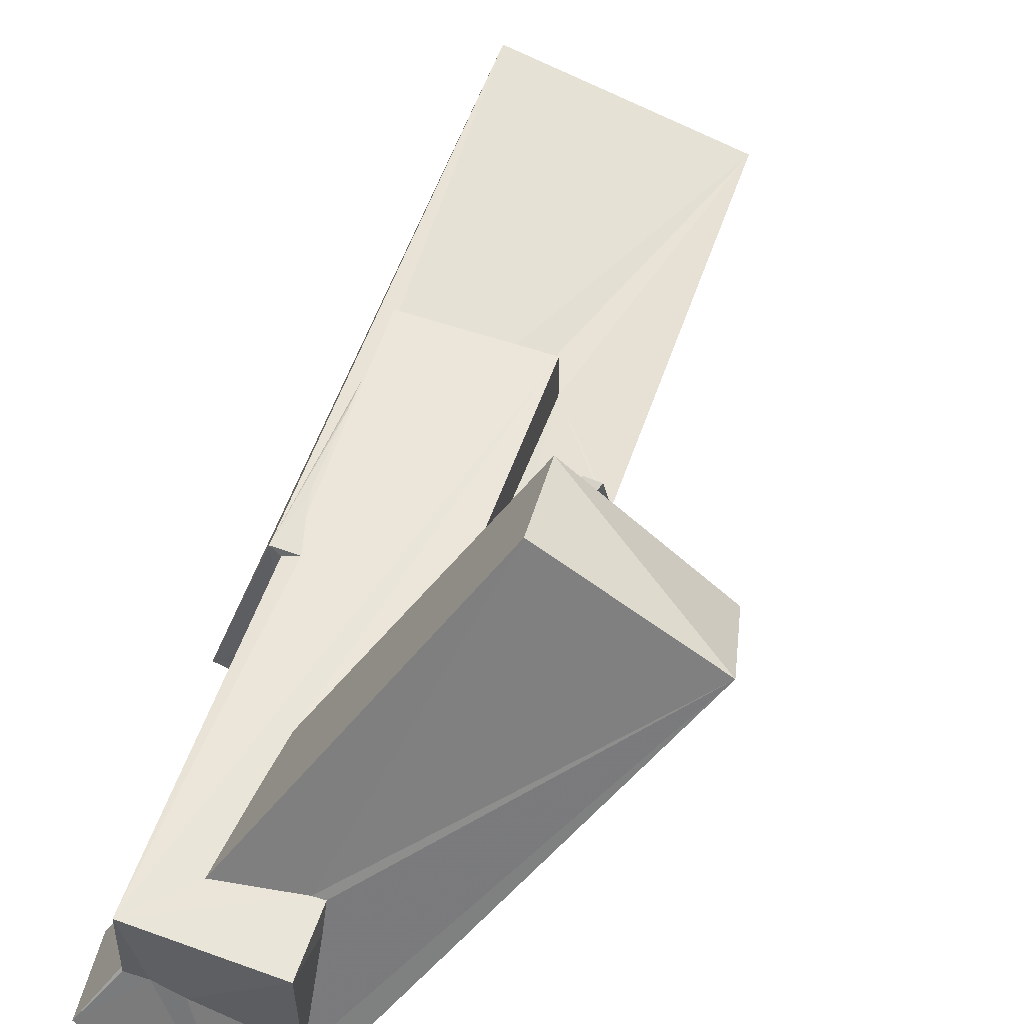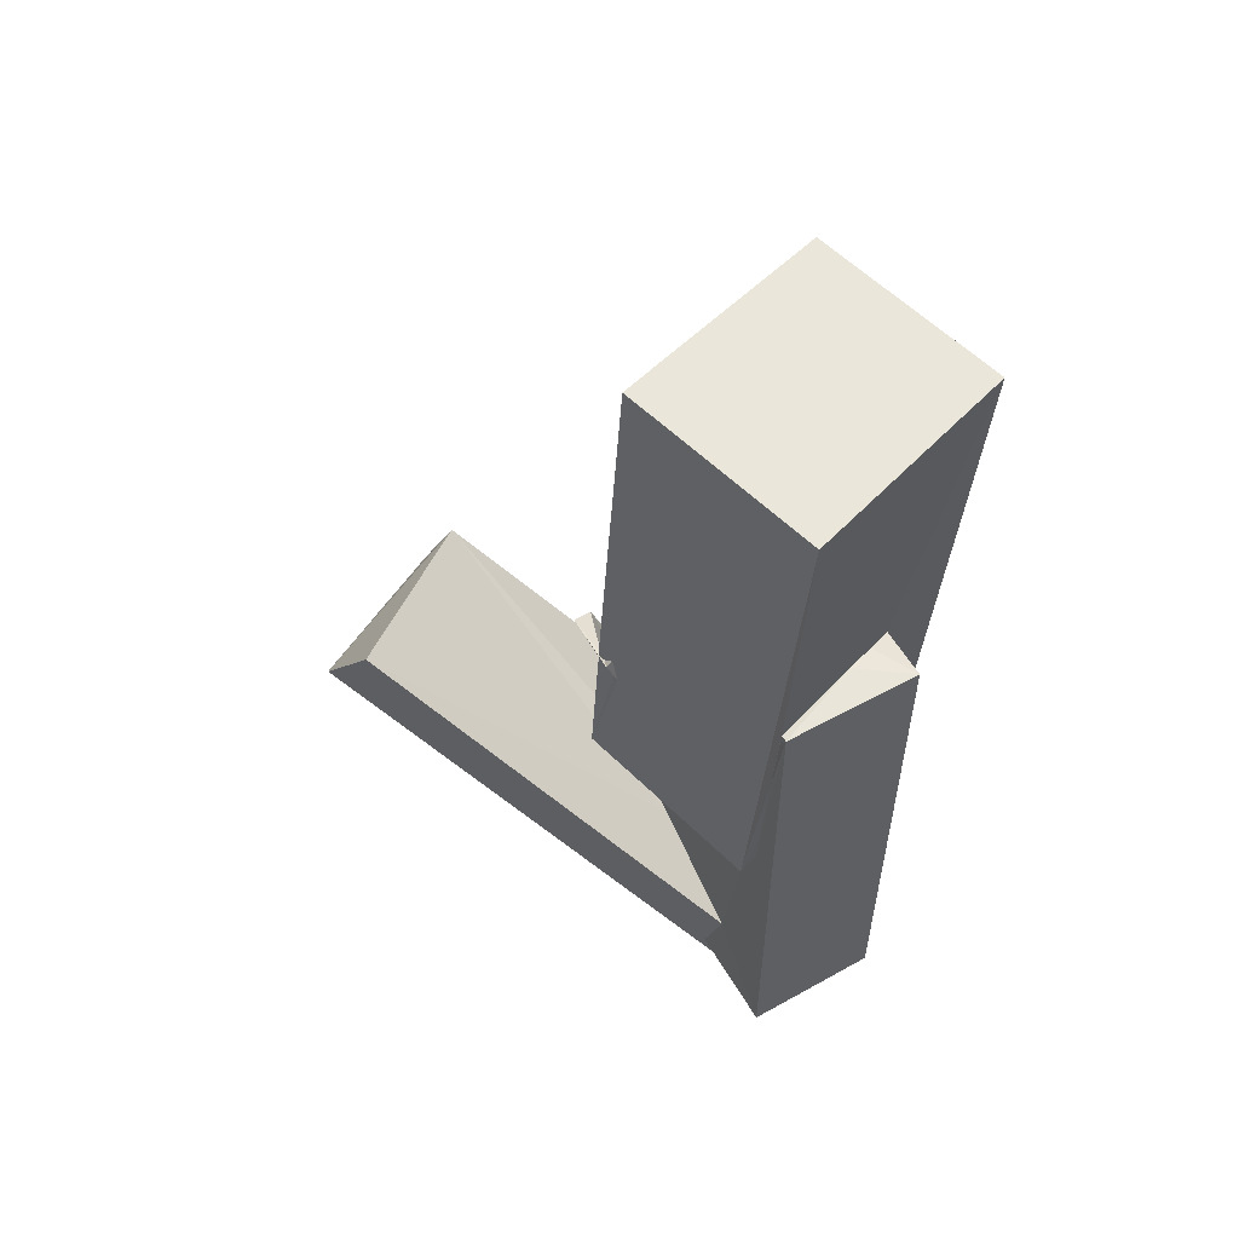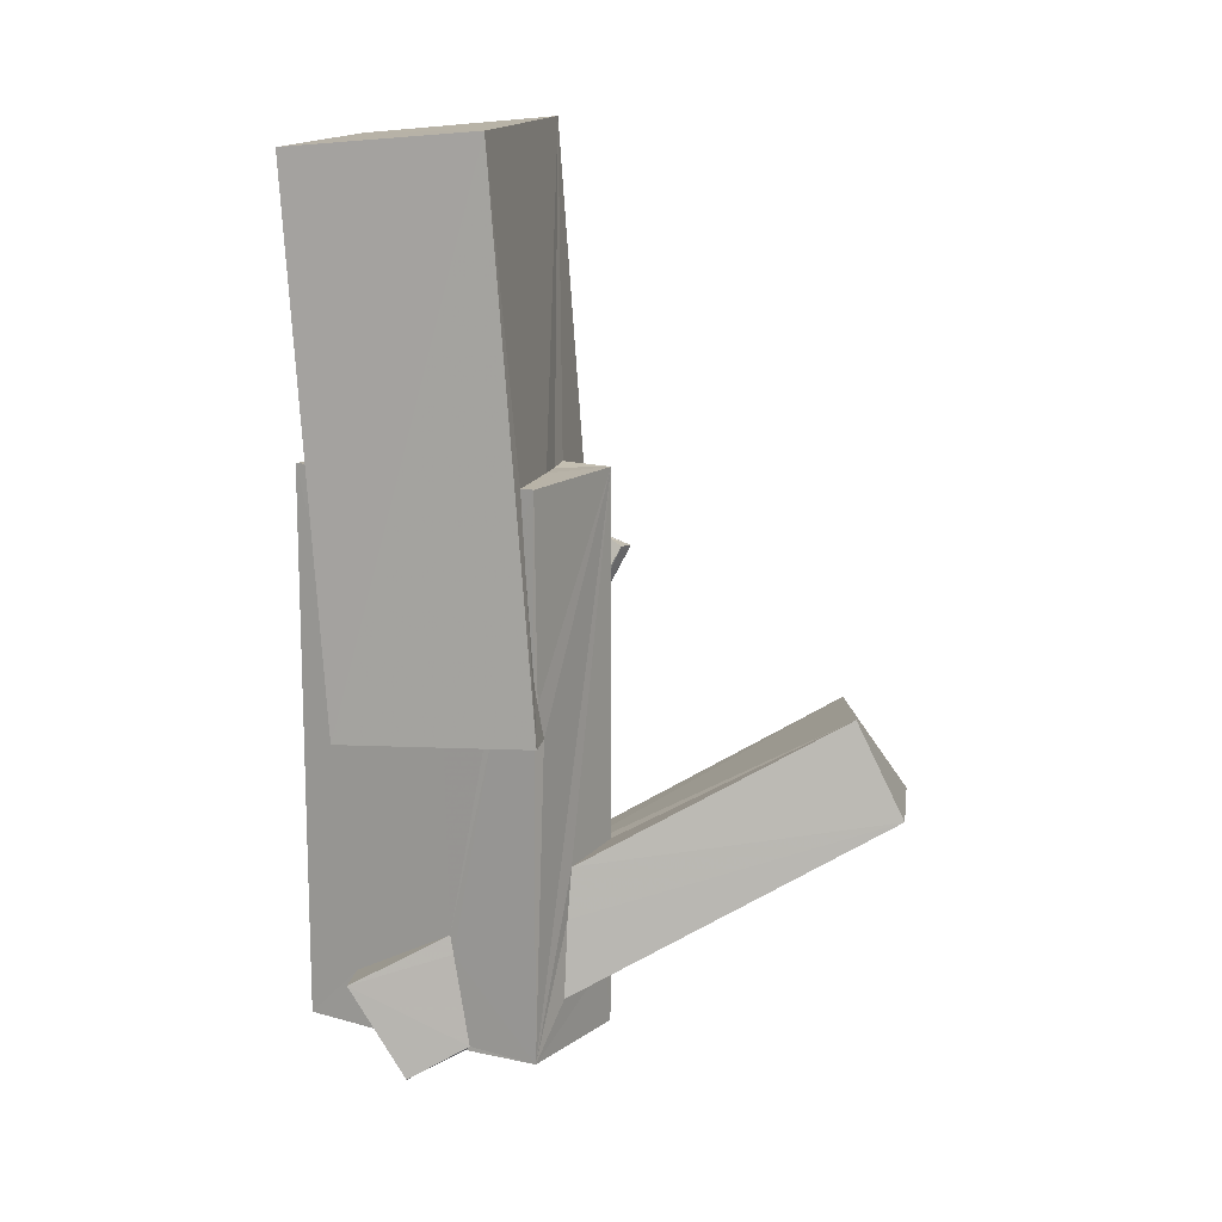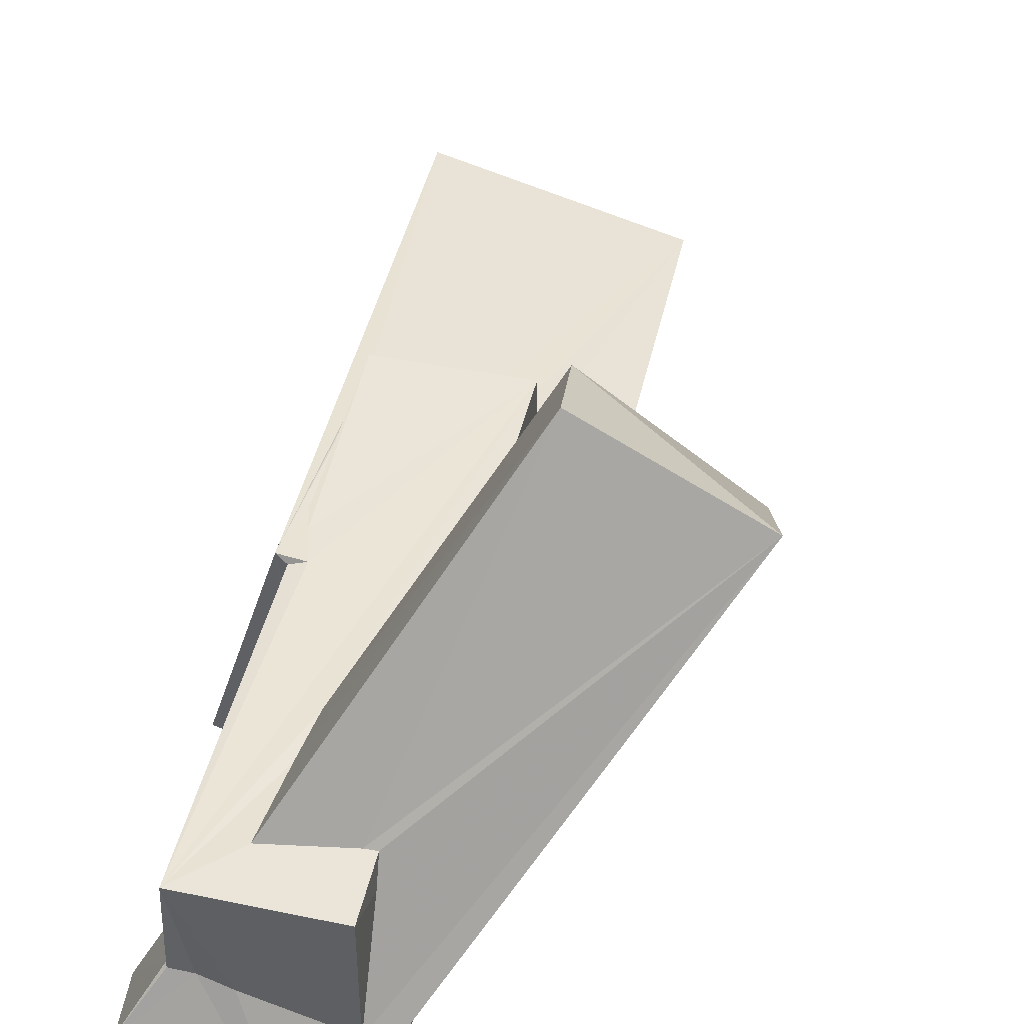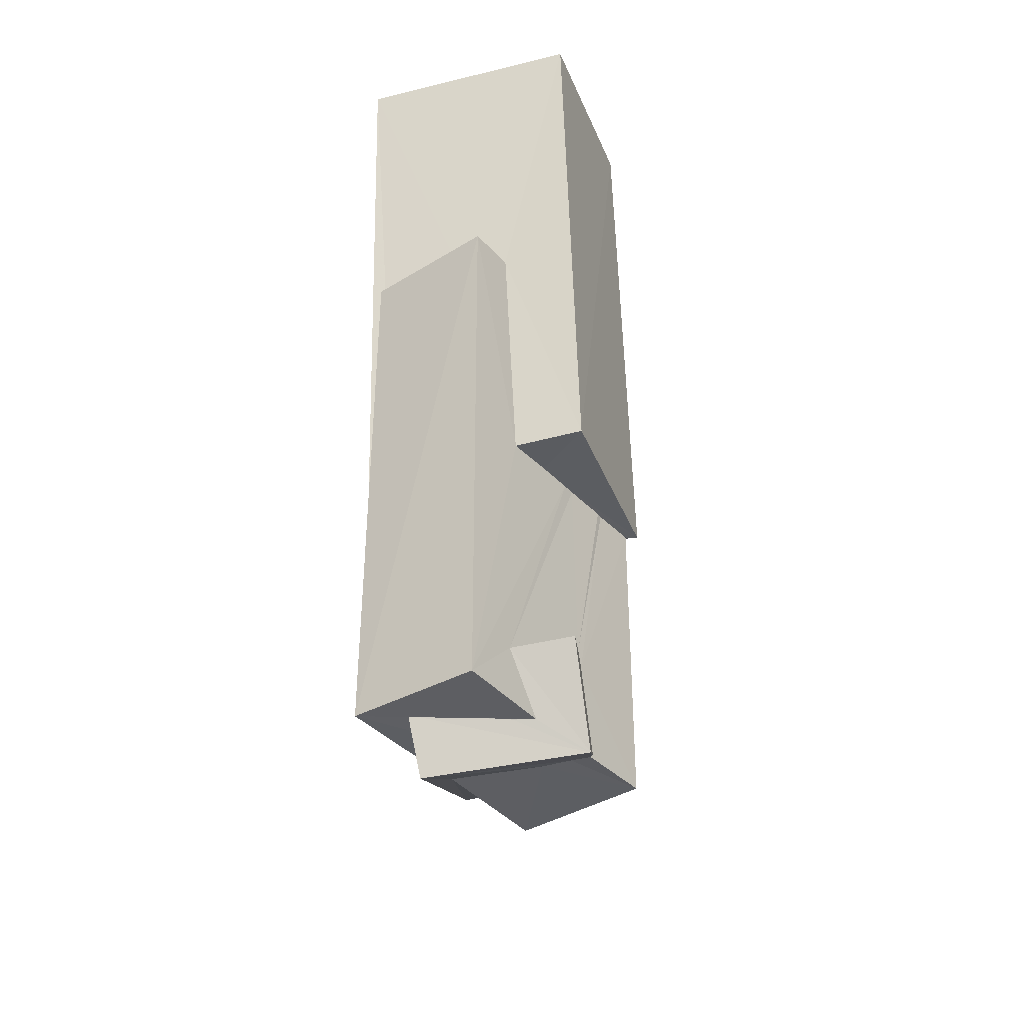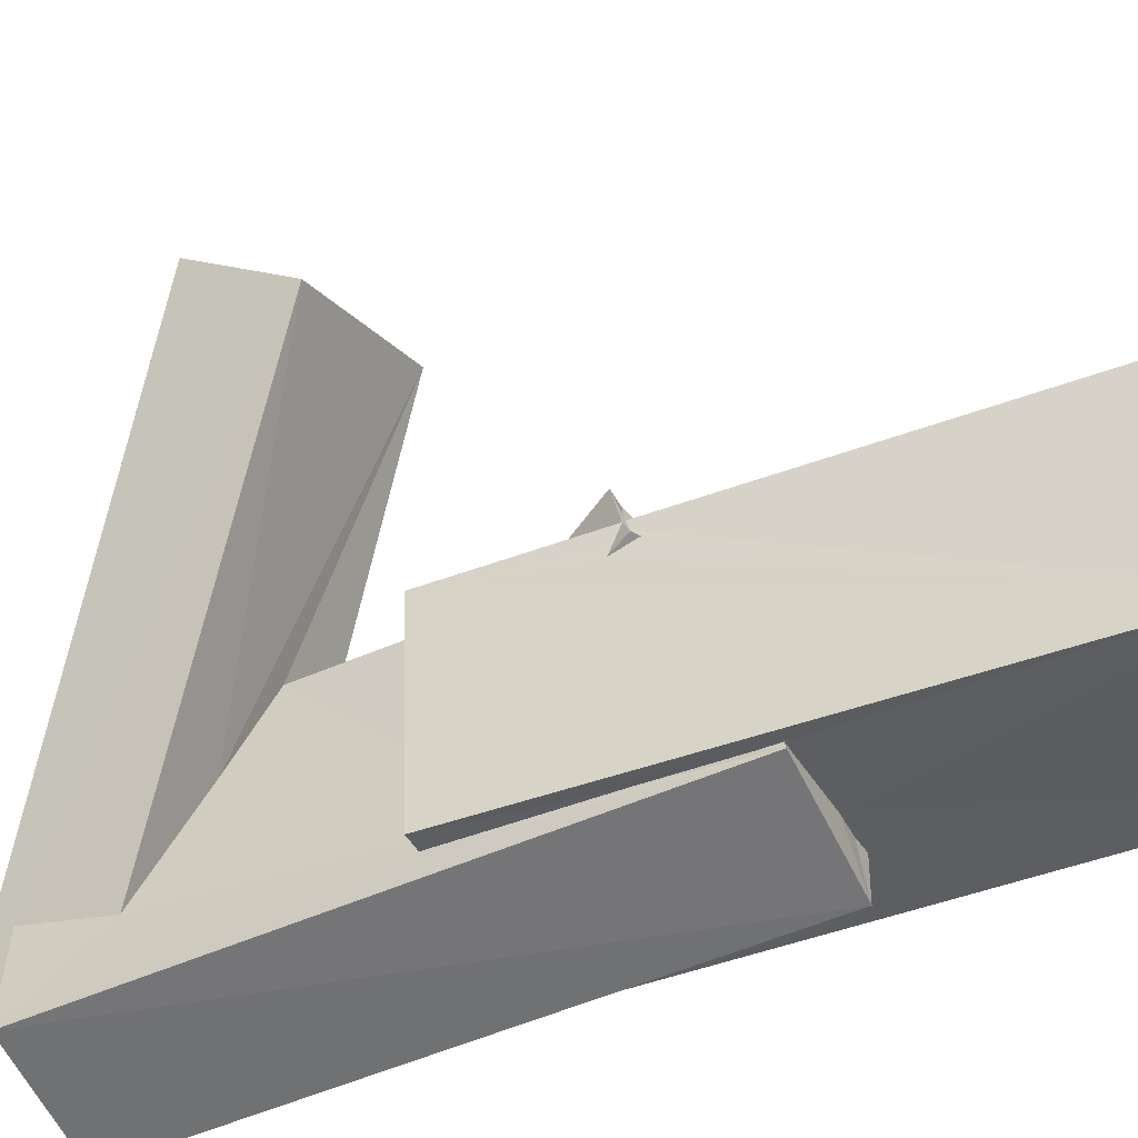
<metadata>
{"format":"obj","ext":"obj","renderer":"f3d","projection":"perspective","resolution":1024,"background":"white","views":[{"elev":57.3,"azim":19.5,"up":"+Z"},{"elev":56.1,"azim":149.7,"up":"+Y"},{"elev":12.9,"azim":-58.4,"up":"+Y"},{"elev":43.6,"azim":12.7,"up":"+Z"},{"elev":-38.2,"azim":-143.7,"up":"+Y"},{"elev":-55.6,"azim":114.3,"up":"+Z"}]}
</metadata>
<code>
o 232_Cube.955
v -1.47 5.339 2.674
v -1.476 6.019 2.945
v -1.471 5.443 2.658
v -1.468 4.868 2.691
v -1.47 4.957 2.705
v -1.469 6.01 2.628
v -1.661 0.8492 3.091
v -1.944 12.83 2.209
v 1.466 6.057 2.894
v 0.2537 6.029 2.111
v -1.468 2.13 2.916
v 2.812 13.02 0.7755
v -2.935 0.6497 -1.051
v -1.354 1.669 2.924
v 0.9396 6.022 1.864
v 1.576 12.64 -3.334
v -3.138 12.5 -1.832
v -1.465 0.7362 -0.4034
v -1.475 0.7433 0.4071
v -1.147 0.9282 2.931
v 1.468 6.075 1.722
v 2.987 4.372 1.393
v 2.869 4.113 0.9868
v 2.989 4.361 1.374
v 3.051 0.9745 1.603
v 2.94 4.379 1.236
v 2.882 4.597 1.028
v 2.849 4.053 0.8767
v -1.452 6.069 -1.854
v -1.477 0.6556 -1.487
v -1.458 0.7861 1.86
v -1.47 -6.03 -2.931
v -1.461 -5.93 2.883
v 1.46 0.9271 2.097
v 1.451 -1.882 2.908
v -1.459 0.8294 2.897
v 2.046 2.252 1.811
v 2.7 4.593 1.455
v 2.907 4.353 1.412
v 1.957 2.354 1.861
v 1.805 2.496 1.865
v 2.078 3.083 1.746
v -0.4048 6.048 -2.173
v 1.906 0.608 -2.451
v -0.9967 6.036 -1.993
v -1.459 6.034 -2.946
v -1.464 0.7559 0.6893
v -1.476 0.8564 1.739
v -1.46 -4.809 -1.676
v -0.09103 -2.07 2.898
v 1.456 0.7595 -0.3946
v 1.458 0.8884 0.9025
v 1.461 5.953 -2.733
v 1.476 -5.985 -2.95
v -1.469 -3.532 0.7832
v -1.473 -3.94 0.8672
v -1.469 -6.06 -0.7924
v -0.2335 -3.173 2.88
v 1.462 -2.71 1.283
v 1.455 0.6706 -2.081
v 3.055 1.035 7.778
v 1.467 5.982 -2.895
v 1.464 1.621 -2.394
v 1.465 3.772 -2.548
v -2.629 -4.642 -1.044
v -1.464 -5.903 1.237
v -2.168 -6.649 0.1038
v -0.4044 -4.861 2.906
v 3.321 -1.044 8.798
v 1.46 -2.807 1.108
v 1.459 0.6044 -2.314
v 1.451 5.6 -2.701
v 0.6273 -5.941 -2.303
v -1.073 -6.057 -1.06
v -1.471 -6.004 1.135
v 1.205 -4.595 2.902
v 6.139 0.5735 5.973
v 1.454 -4.15 -1.317
v 6.585 -1.401 7.349
v 0.9049 -5.98 -1.805
v 0.7592 -7.081 -1.684
v -1.037 -5.966 1.064
v 1.458 -5.992 2.877
v 1.45 -4.588 2.901
v 1.465 -5.972 -0.7092
v -0.4373 -5.992 0.8683
v 1.458 -5.947 0.2215
v 1.47 -4.879 2.356
v 3.03 4.498 1.01
v 2.538 4.176 2.487
v 2.906 4.138 2.502
f 1 2 3
f 3 2 6
f 19 18 30 32
f 30 29 46 32
f 49 47 19 32
f 2 1 5
f 47 49 55 48
f 11 2 4
f 36 31 56 33
f 56 66 33
f 66 75 33
f 4 2 5
f 55 56 31 48
f 57 49 32
f 54 32 46 62
f 51 52 34 35
f 34 21 9 35
f 35 59 51
f 72 62 53
f 84 83 88
f 88 83 87
f 64 62 72
f 70 60 51 59
f 70 78 60
f 64 63 71 62
f 71 54 62
f 78 54 71 60
f 78 85 54
f 33 68 58
f 58 50 33
f 33 76 68
f 9 20 33 50
f 9 14 20
f 20 36 33
f 2 11 14 9
f 83 84 76 33
f 50 35 9
f 86 87 83 33
f 80 54 85
f 33 82 86
f 33 75 82
f 73 74 57 54
f 54 80 73
f 57 32 54
f 9 21 15 10
f 2 9 10 6
f 62 46 43 53
f 46 45 43
f 45 46 29
f 58 68 69 50
f 69 61 50
f 65 66 56 55
f 65 67 66
f 70 59 35 61
f 35 50 61
f 70 61 77 78
f 49 65 55
f 77 79 81 85
f 85 78 77
f 73 80 85 81
f 76 79 69 68
f 84 88 87 79
f 79 76 84
f 87 81 79
f 86 82 81 87
f 82 75 67 81
f 67 75 66
f 73 81 67 74
f 67 57 74
f 49 57 67 65
f 79 77 61 69
f 17 45 29
f 17 16 43 45
f 29 30 13 17
f 44 63 64 53
f 53 16 44
f 53 43 16
f 64 72 53
f 44 71 63
f 16 28 25 44
f 16 27 28
f 23 24 25 28
f 16 12 22 26
f 16 26 27
f 14 11 7 20
f 4 1 3
f 5 1 4
f 7 11 4
f 6 8 7 3
f 3 7 4
f 10 12 8 6
f 12 15 21
f 12 10 15
f 41 42 38 21
f 34 40 41
f 21 34 41
f 38 39 22 21
f 34 25 37 40
f 22 12 21
f 25 24 37
f 13 7 8 17
f 48 31 19
f 19 47 48
f 31 7 19
f 31 36 7
f 36 20 7
f 13 18 19 7
f 13 30 18
f 52 44 25 34
f 44 52 51 60
f 60 71 44
f 8 12 16 17
f 27 89 28
f 91 37 24
f 24 89 91
f 24 23 89
f 28 89 23
f 91 90 40 37
f 40 90 41
f 90 38 42 41
f 90 91 39 38
f 22 91 89
f 22 39 91
f 26 22 89 27

</code>
